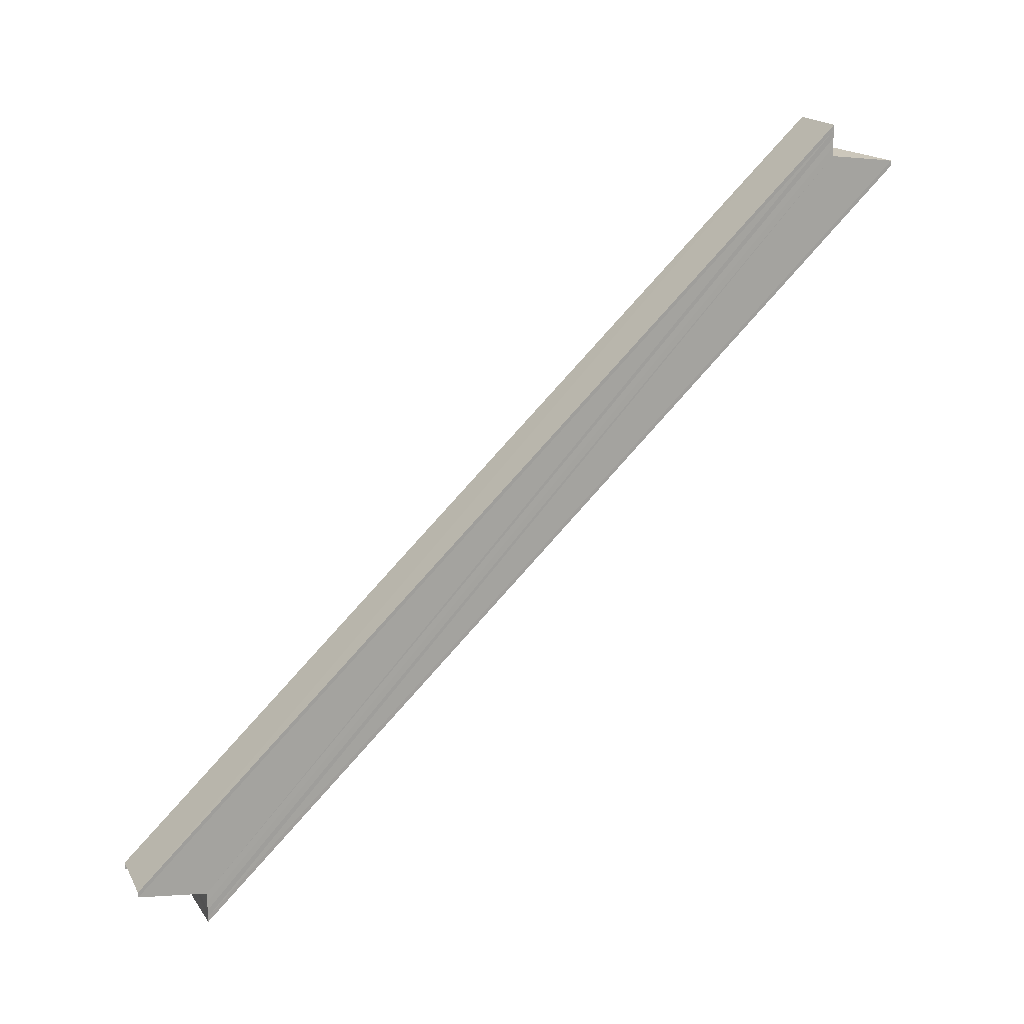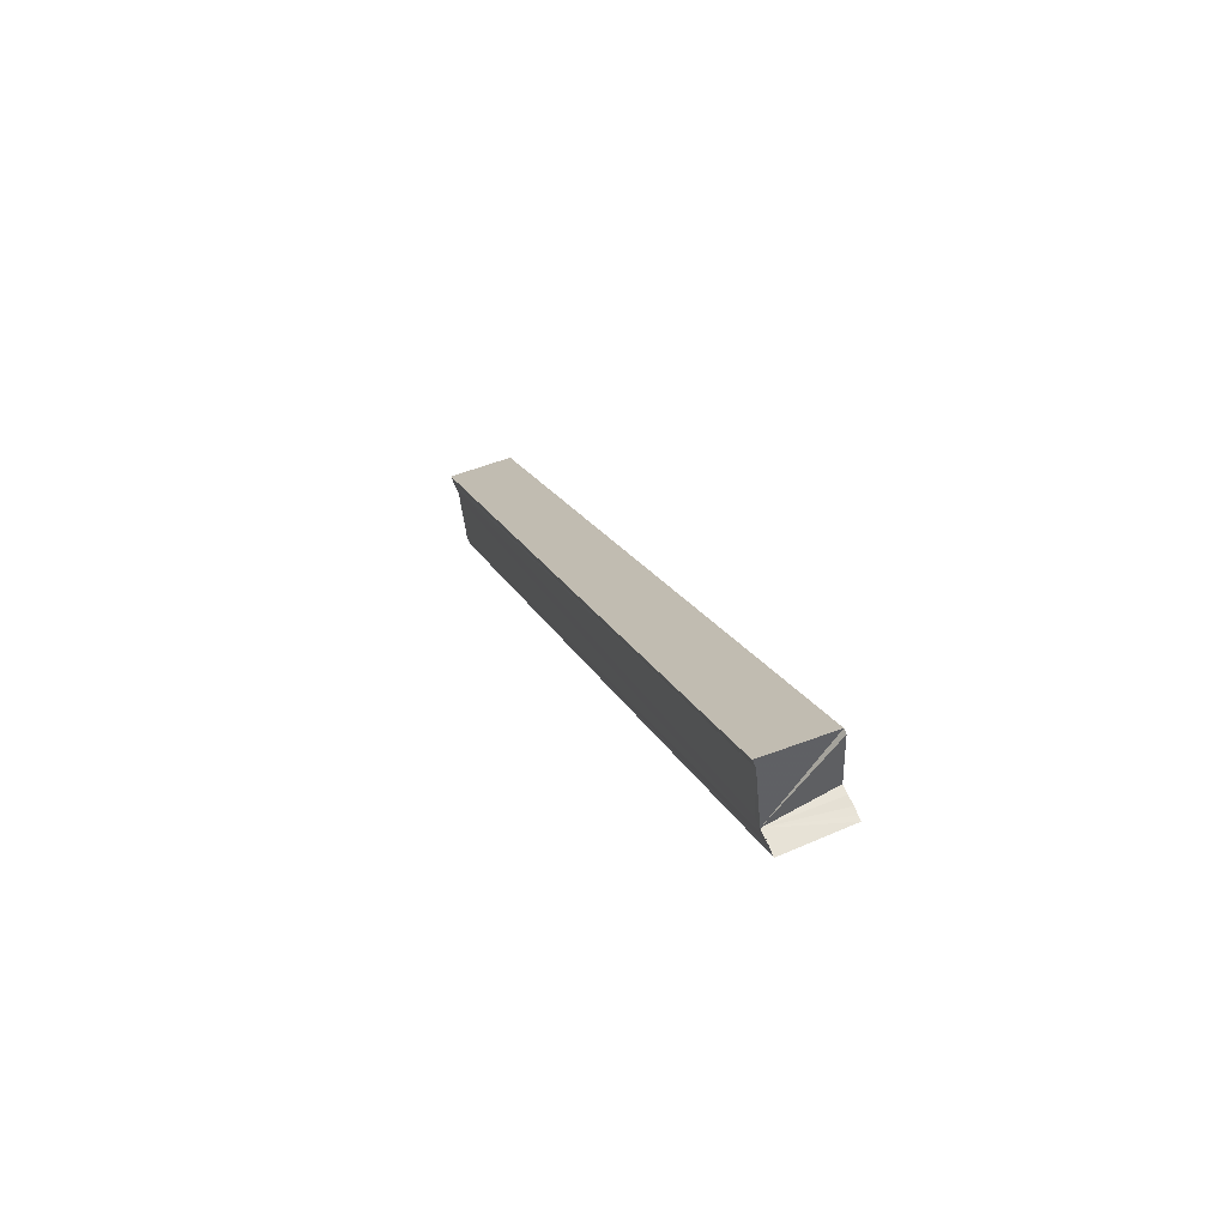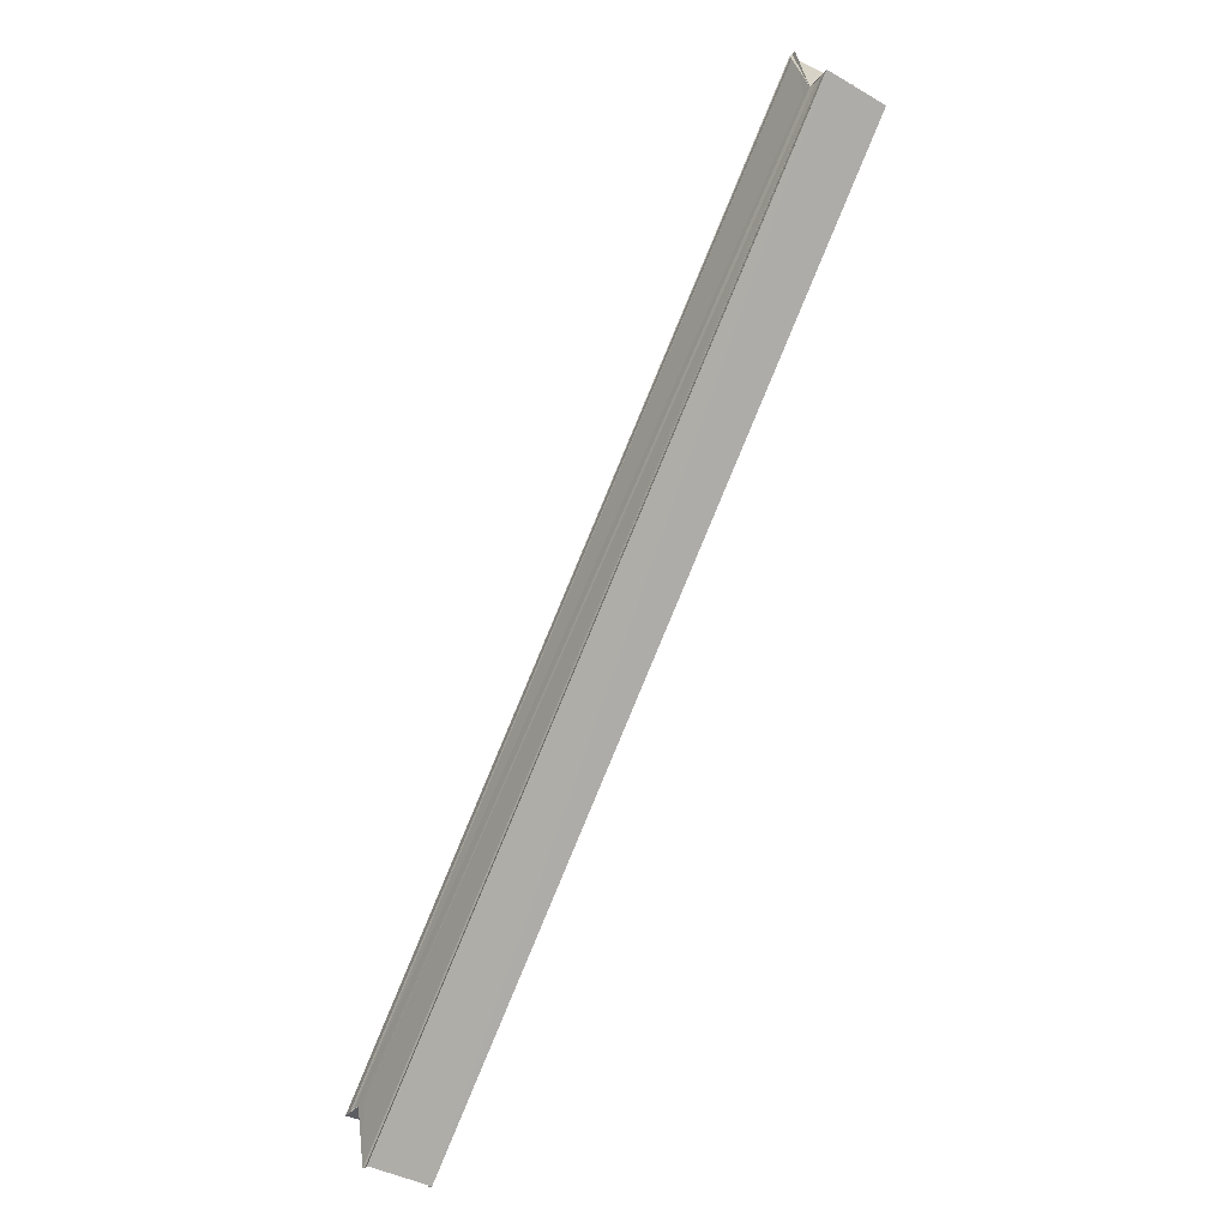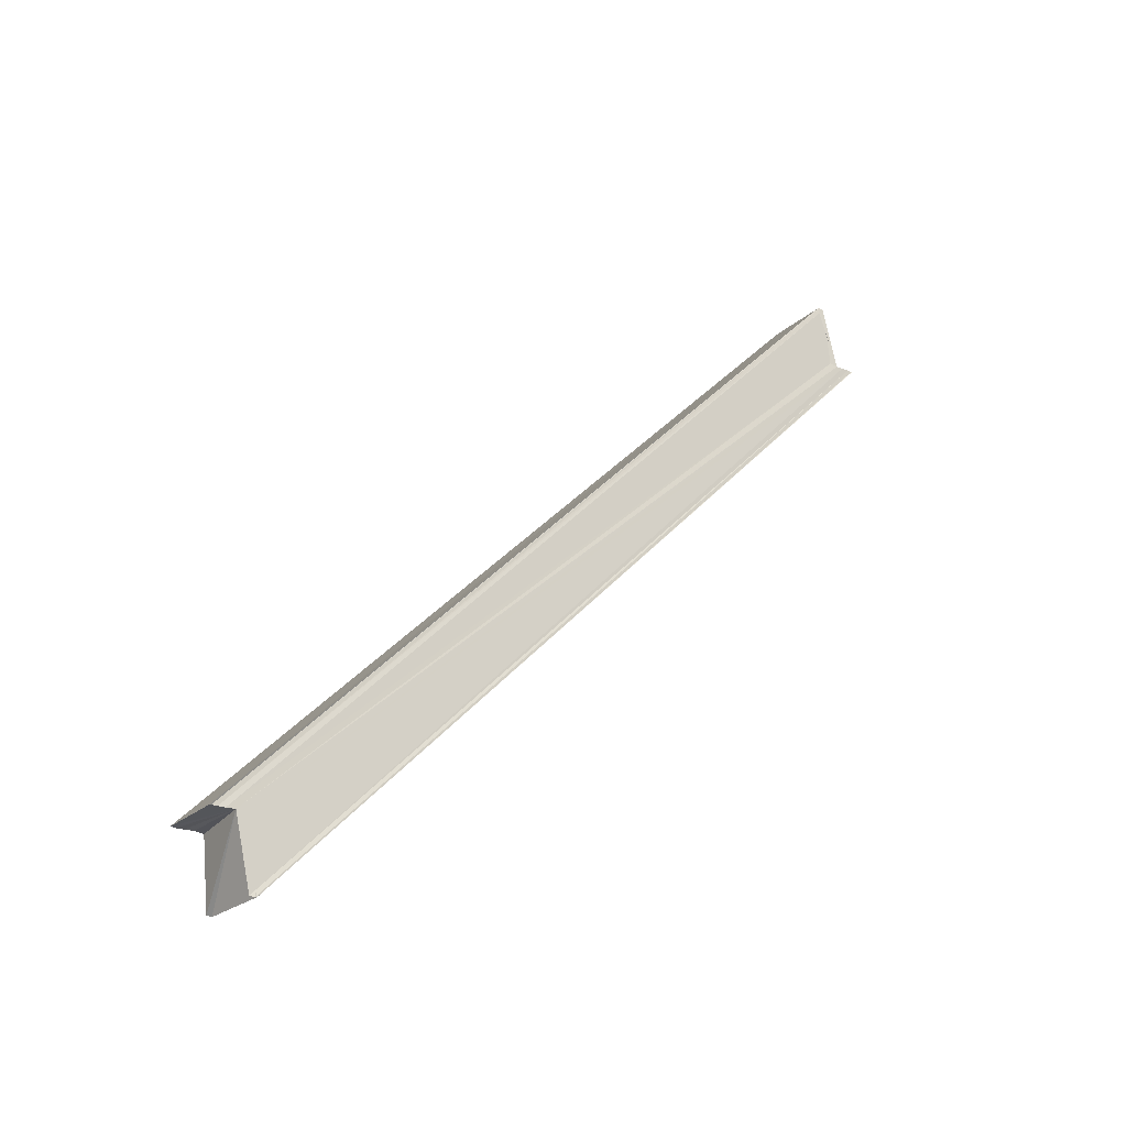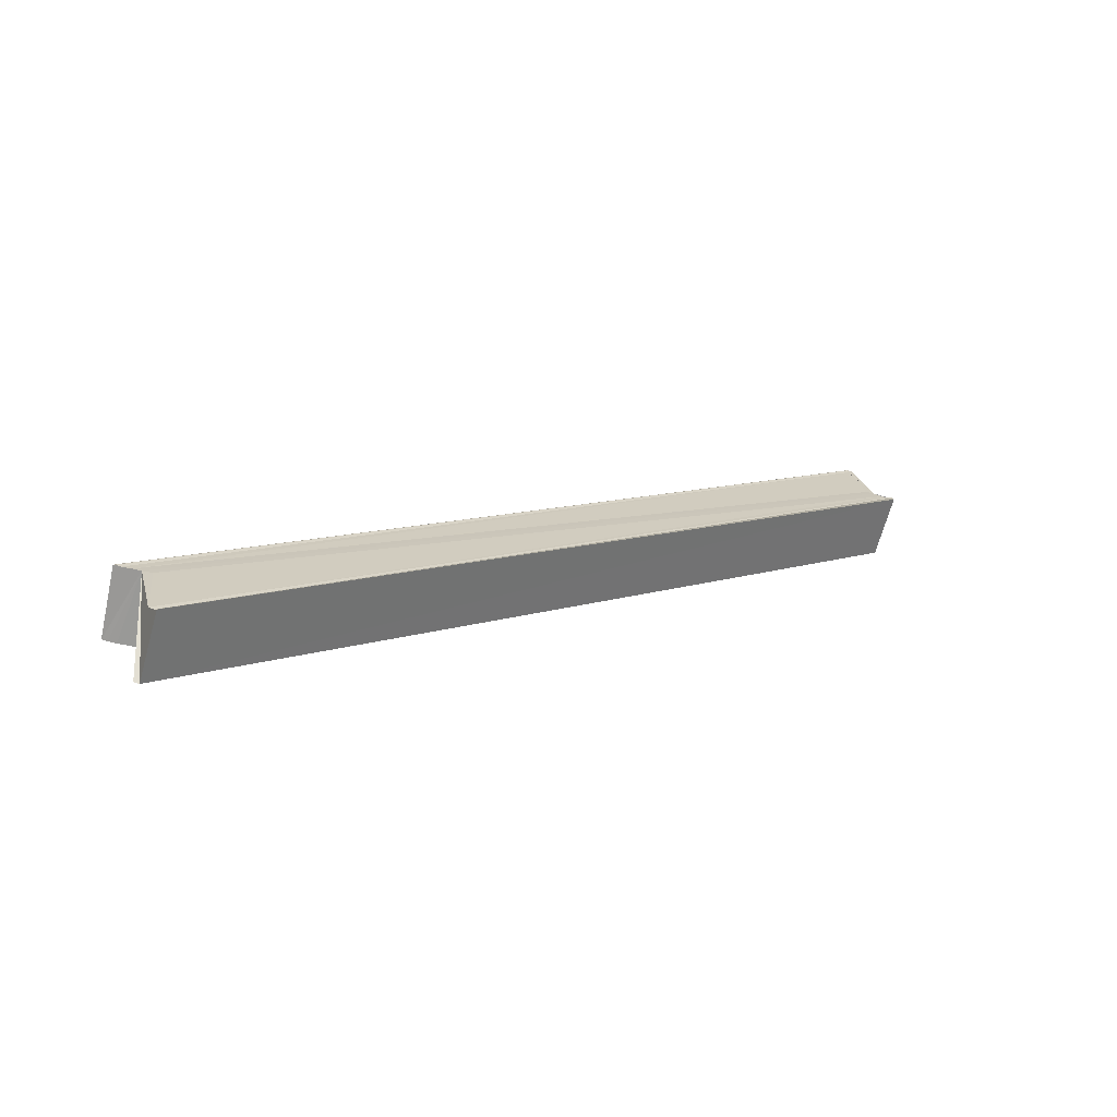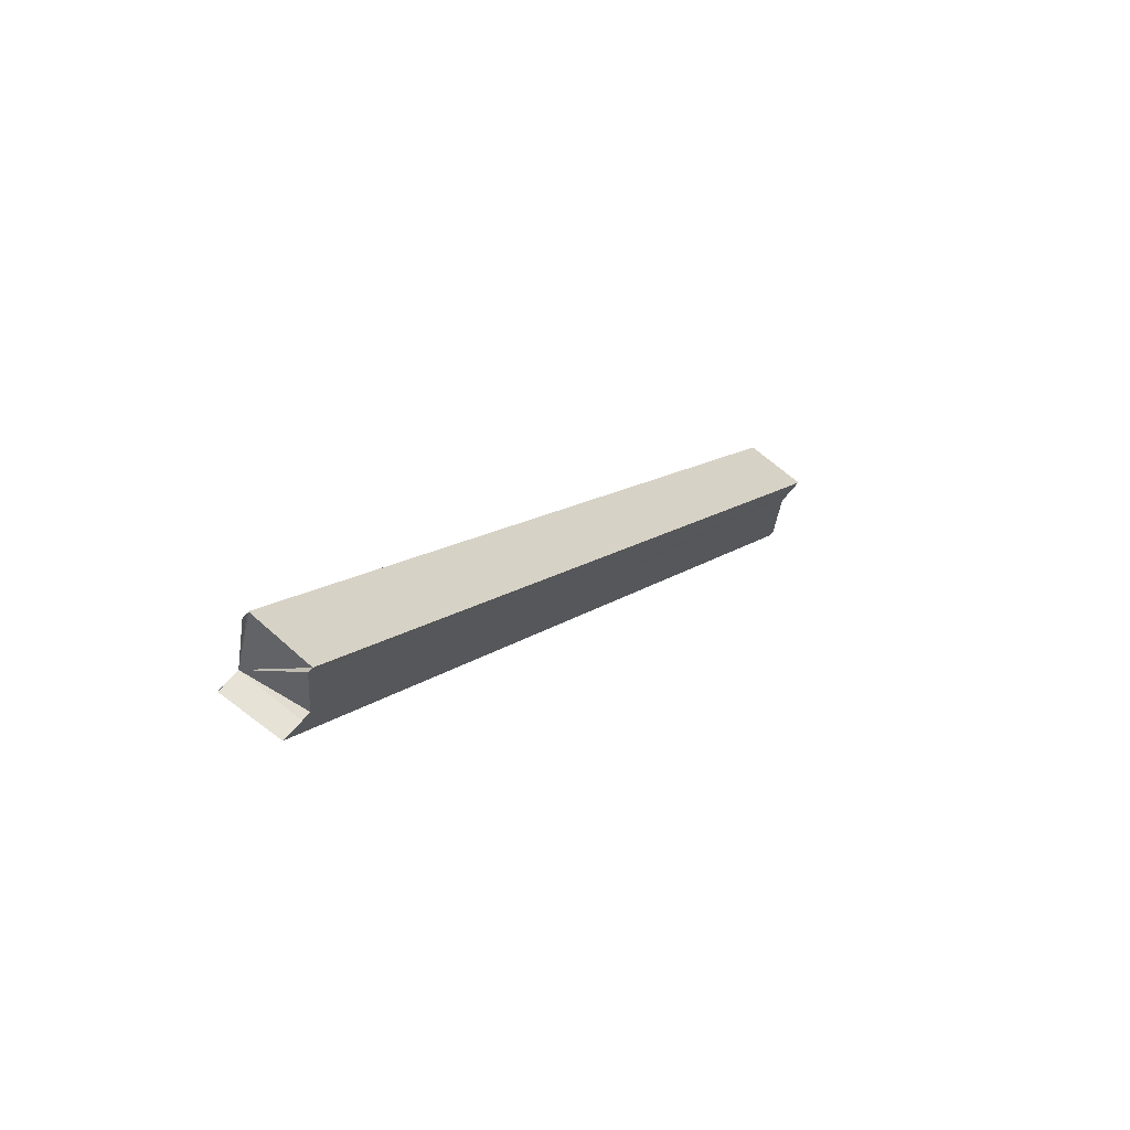
<metadata>
{"format":"obj","ext":"obj","renderer":"f3d","projection":"perspective","resolution":1024,"background":"white","views":[{"elev":16.0,"azim":-111.4,"up":"+Z"},{"elev":62.6,"azim":157.9,"up":"+Y"},{"elev":-38.6,"azim":146.1,"up":"+Y"},{"elev":-25.8,"azim":52.3,"up":"+Y"},{"elev":-68.9,"azim":76.1,"up":"+Y"},{"elev":64.1,"azim":-140.2,"up":"+Y"}]}
</metadata>
<code>
o 5274
v 2181 1878 7.864
v 2181 1878 7.863
v 2181 1878 7.758
v 2181 1878 7.757
v 2181 1878 7.862
v 2181 1878 7.755
v 2181 1878 7.864
v 2181 1878 7.862
v 2181 1878 7.861
v 2181 1878 7.86
v 2181 1878 7.861
v 2181 1878 7.86
v 2181 1878 7.755
v 2181 1878 7.861
v 2181 1878 7.86
v 2181 1878 7.754
v 2181 1878 7.862
v 2181 1878 7.861
v 2181 1878 7.754
v 2181 1878 7.755
v 2181 1878 7.86
v 2181 1878 7.861
v 2181 1878 7.864
v 2181 1878 7.86
v 2181 1878 7.862
v 2181 1878 7.864
v 2181 1878 7.863
v 2181 1878 7.865
v 2181 1878 7.867
v 2181 1878 7.867
v 2181 1878 7.868
v 2181 1878 7.76
v 2181 1878 7.761
v 2181 1878 7.759
v 2181 1878 7.867
v 2181 1878 7.758
v 2181 1878 7.865
v 2181 1878 7.757
v 2181 1878 7.864
v 2181 1878 7.755
v 2181 1878 7.863
v 2181 1878 7.755
v 2181 1878 7.862
v 2181 1878 7.861
v 2181 1878 7.862
v 2181 1878 7.863
v 2181 1878 7.755
v 2181 1878 7.864
v 2181 1878 7.757
v 2181 1878 7.865
v 2181 1878 7.758
v 2181 1878 7.867
v 2181 1878 7.759
v 2181 1878 7.867
v 2181 1878 7.76
v 2181 1878 7.867
v 2181 1878 7.868
v 2181 1878 7.761
v 2181 1878 7.761
v 2181 1878 7.758
v 2181 1878 7.761
v 2181 1878 7.758
v 2181 1878 7.76
v 2181 1878 7.758
v 2181 1878 7.759
v 2181 1878 7.761
v 2181 1878 7.76
v 2181 1878 7.761
v 2181 1878 7.76
v 2181 1878 7.759
v 2181 1878 7.757
v 2181 1878 7.755
v 2181 1878 7.755
v 2181 1878 7.865
v 2181 1878 7.76
v 2181 1878 7.867
v 2181 1878 7.761
v 2181 1878 7.76
v 2181 1878 7.867
v 2181 1878 7.761
v 2181 1878 7.761
v 2181 1878 7.868
v 2181 1878 7.864
v 2181 1878 7.863
v 2181 1878 7.862
v 2181 1878 7.758
v 2181 1878 7.759
v 2181 1878 7.76
f 1 2 3
f 3 2 4
f 2 5 4
f 4 5 6
f 7 8 2
f 8 9 6
f 7 10 11
f 9 12 13
f 6 14 13
f 13 15 16
f 7 17 18
f 19 18 20
f 21 22 19
f 23 18 24
f 23 11 25
f 23 26 27
f 1 28 26
f 1 29 28
f 1 30 29
f 1 31 30
f 32 30 33
f 34 35 32
f 36 37 34
f 38 39 36
f 40 41 38
f 42 43 40
f 44 45 42
f 45 46 47
f 46 48 49
f 48 50 51
f 50 52 53
f 52 54 55
f 56 57 58
f 58 31 59
f 60 61 59
f 62 63 61
f 60 64 65
f 60 66 67
f 62 68 66
f 62 69 70
f 3 71 64
f 3 72 71
f 3 73 72
f 3 16 73
f 70 1 3
f 74 1 70
f 75 74 70
f 76 74 75
f 77 76 78
f 79 76 80
f 81 79 77
f 82 79 81
f 83 84 85
f 86 87 88

</code>
